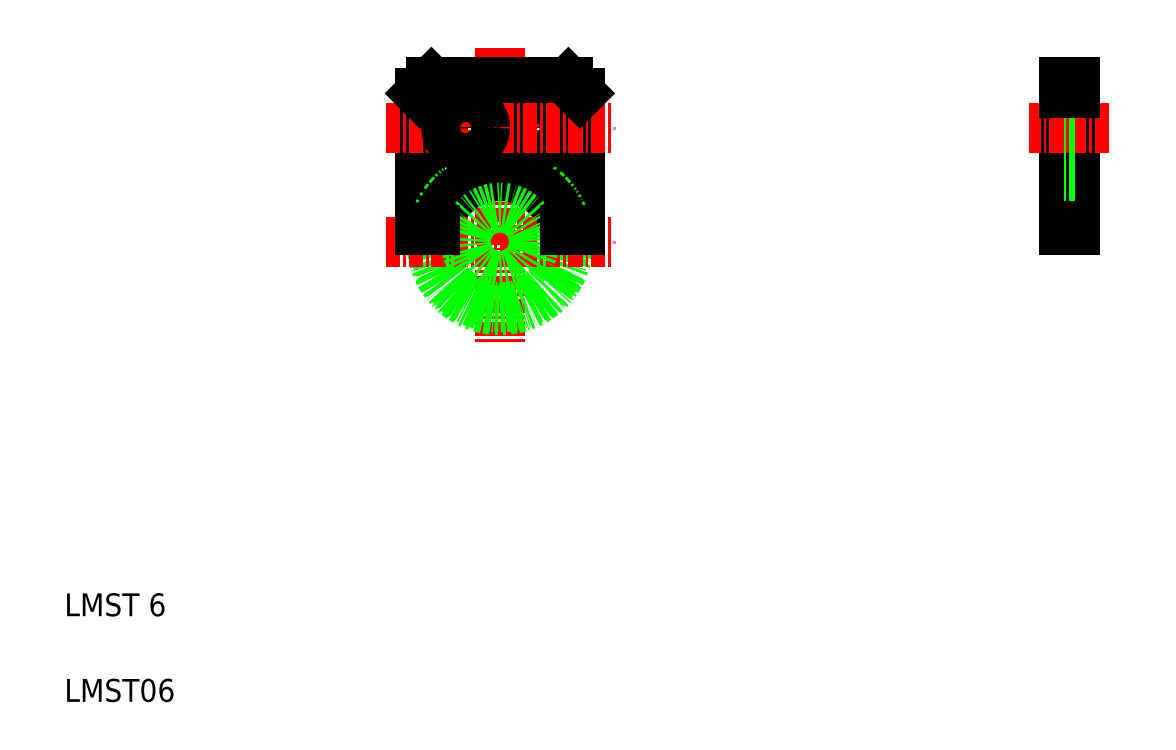
<metadata>
{"format":"dxf","ext":"dxf","renderer":"ezdxf+matplotlib","layout":"modelspace","background":"white","min_lineweight":24,"dpi":150}
</metadata>
<code>
0
SECTION
2
ENTITIES
0
LINE
8
0
10
93.53
20
59.3
30
0
11
93.53
21
46.3
31
0
0
LINE
8
0
10
92.53
20
59.3
30
0
11
92.53
21
46.3
31
0
0
TEXT
8
0
10
5
20
12.5
30
0
40
2
1
LMST 6
0
TEXT
8
0
10
5
20
5
30
0
40
2
1
LMST06
0
LINE
8
0
10
93.53
20
46.3
30
0
11
92.53
21
46.3
31
0
0
LINE
8
CENTER
10
96.53
20
55.3
30
0
11
89.53
21
55.3
31
0
0
LINE
8
0
10
93.53
20
59.3
30
0
11
92.53
21
59.3
31
0
0
LINE
8
0
10
36.15
20
58.3
30
0
11
36.15
21
46.3
31
0
0
LINE
8
0
10
50.15
20
58.3
30
0
11
50.15
21
46.3
31
0
0
LINE
8
CENTER
10
46.15
20
58.55
30
0
11
46.15
21
52.05
31
0
0
LINE
8
CENTER
10
40.15
20
58.55
30
0
11
40.15
21
52.05
31
0
0
LINE
8
CENTER
10
43.15
20
62.3
30
0
11
43.15
21
36.3
31
0
0
CIRCLE
8
0
10
43.15
20
45.3
30
0
40
6
0
ARC
8
0
10
43.15
20
45.3
30
0
40
5.75
50
10.02
51
170
0
ARC
8
0
10
43.15
20
45.3
30
0
40
5.75
50
170.1
51
10.02
0
LINE
8
CENTER
10
33.15
20
45.3
30
0
11
53.15
21
45.3
31
0
0
CIRCLE
8
0
10
43.15
20
45.3
30
0
40
3
0
LINE
8
0
10
36.15
20
46.3
30
0
11
37.49
21
46.3
31
0
0
LINE
8
0
10
36.15
20
52.3
30
0
11
36.15
21
52.3
31
0
0
LINE
8
0
10
48.82
20
46.3
30
0
11
50.15
21
46.3
31
0
0
LINE
8
0
10
37.15
20
59.3
30
0
11
49.15
21
59.3
31
0
0
CIRCLE
8
0
10
46.15
20
55.3
30
0
40
1.7
0
LINE
8
CENTER
10
33.15
20
55.3
30
0
11
53.15
21
55.3
31
0
0
CIRCLE
8
0
10
40.15
20
55.3
30
0
40
1.7
0
LINE
8
0
10
36.15
20
55.3
30
0
11
36.15
21
55.3
31
0
0
LINE
8
0
10
36.15
20
58.3
30
0
11
37.15
21
59.3
31
0
0
LINE
8
0
10
49.15
20
59.3
30
0
11
50.15
21
58.3
31
0
0
LINE
8
0
10
93.53
20
57
30
0
11
92.53
21
57
31
0
0
LINE
8
0
10
93.53
20
53.6
30
0
11
92.53
21
53.6
31
0
0
LINE
8
0
10
93.53
20
51.05
30
0
11
92.53
21
51.05
31
0
0
LINE
8
0
10
93.53
20
58.3
30
0
11
92.53
21
58.3
31
0
0
ENDSEC
0
EOF

</code>
